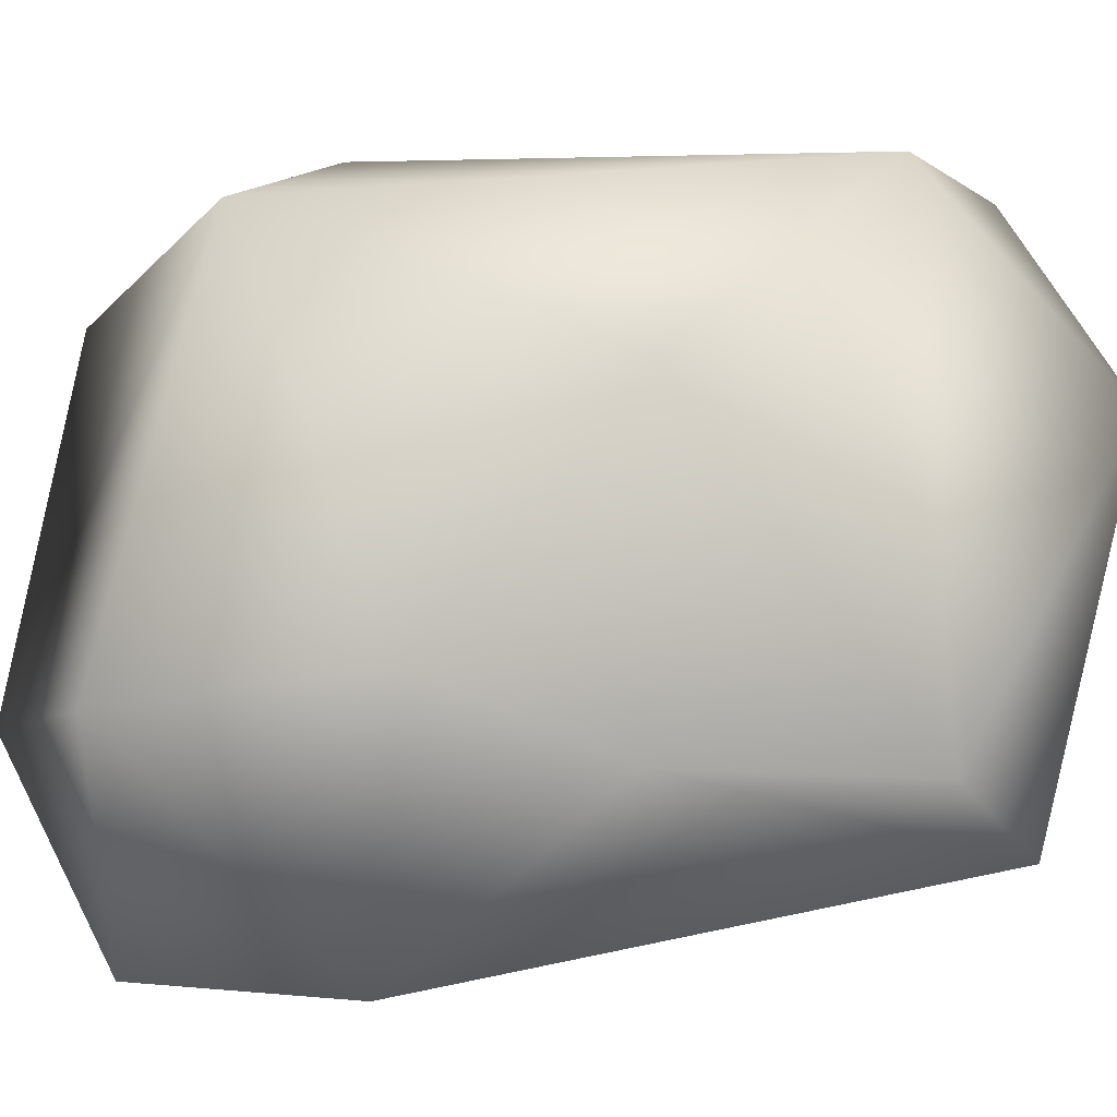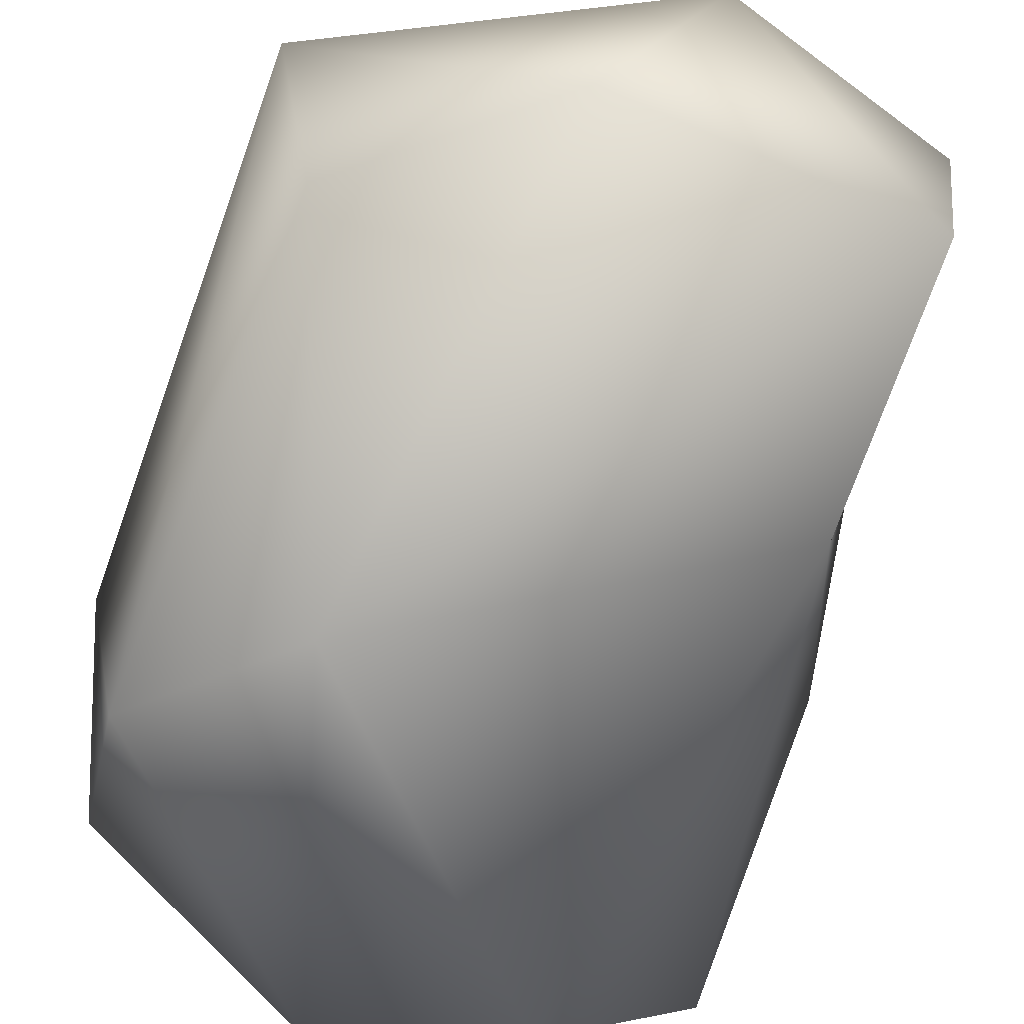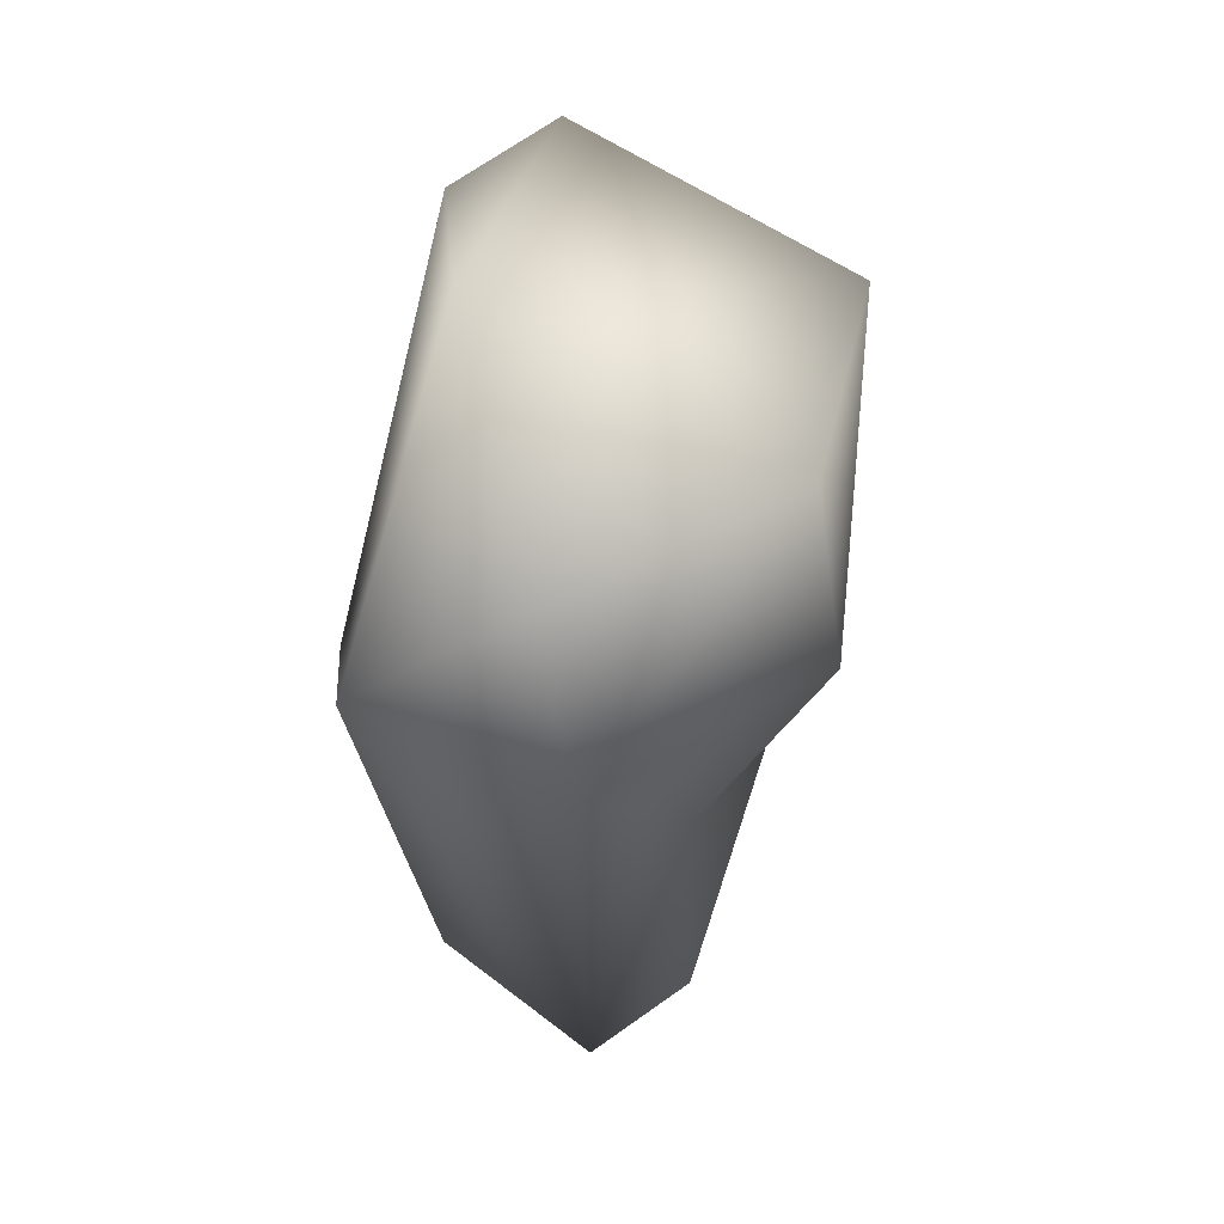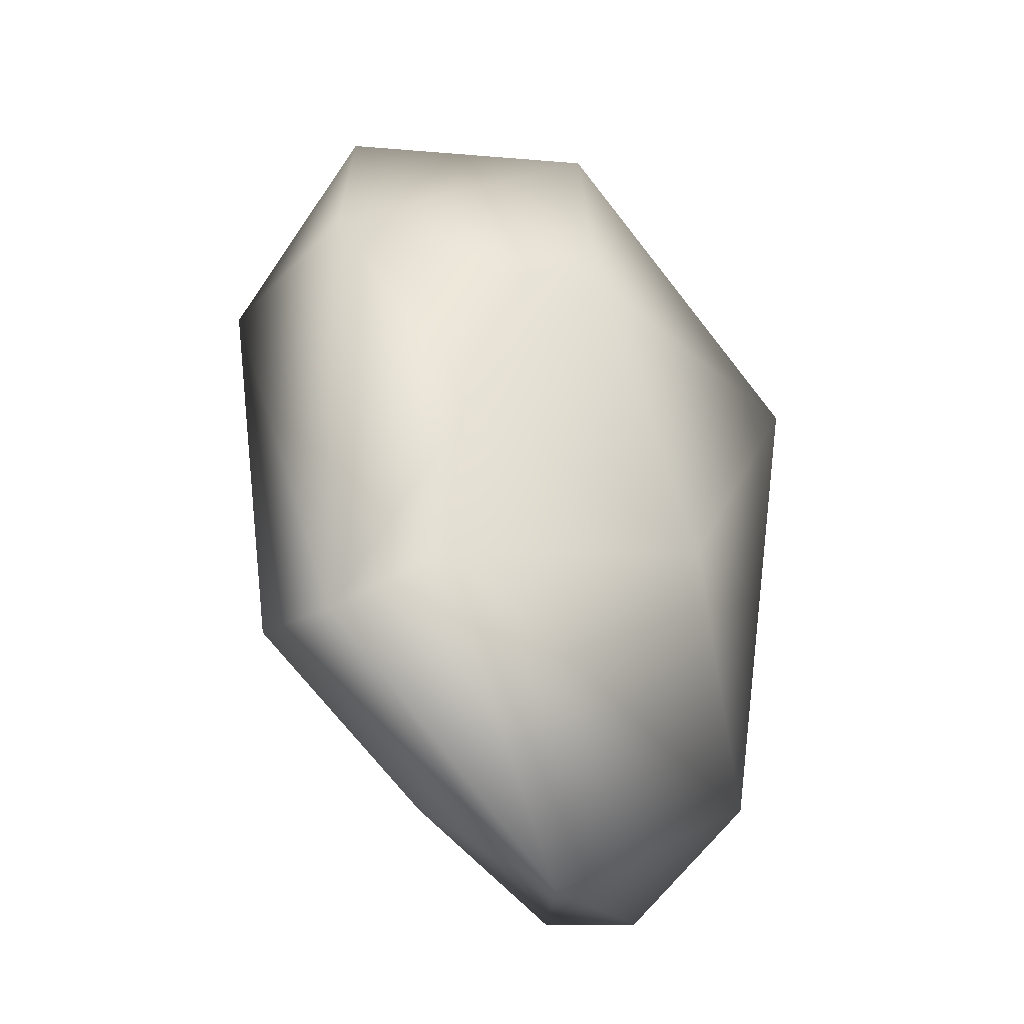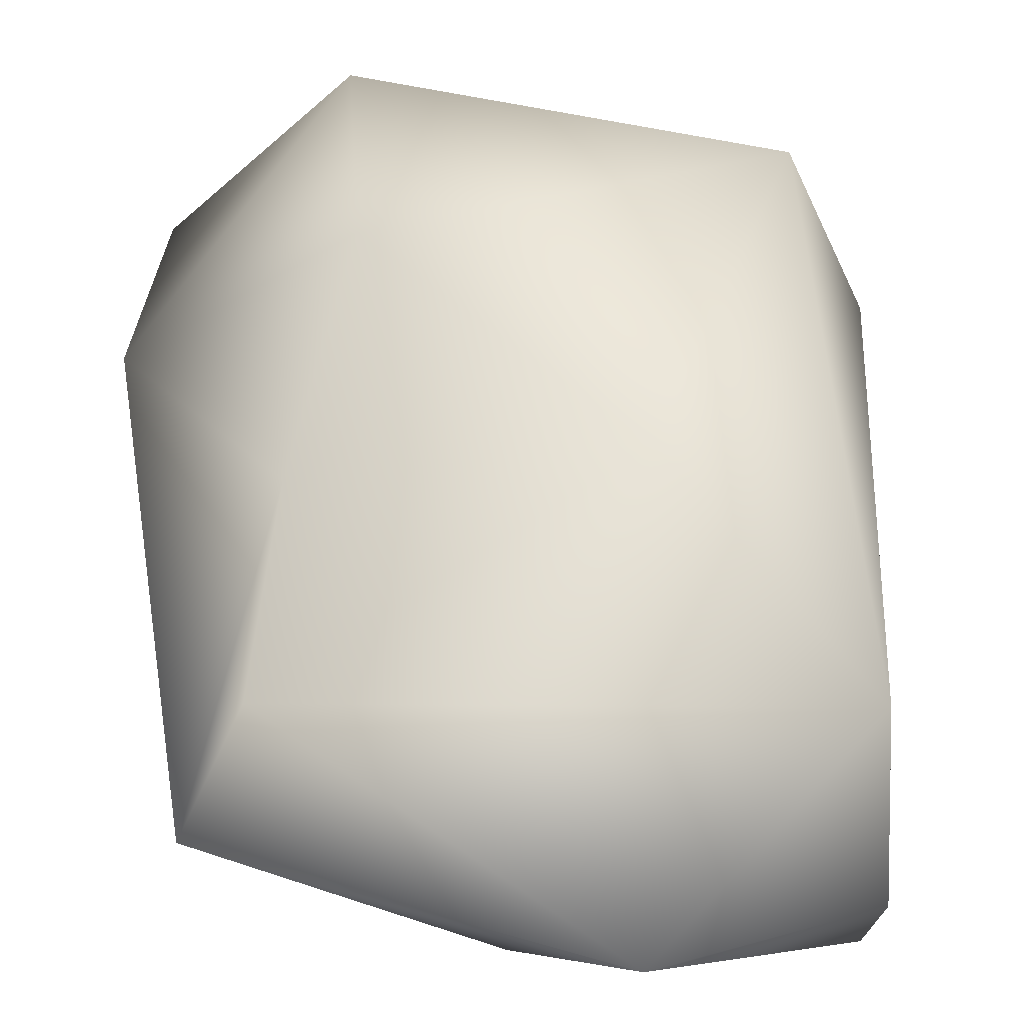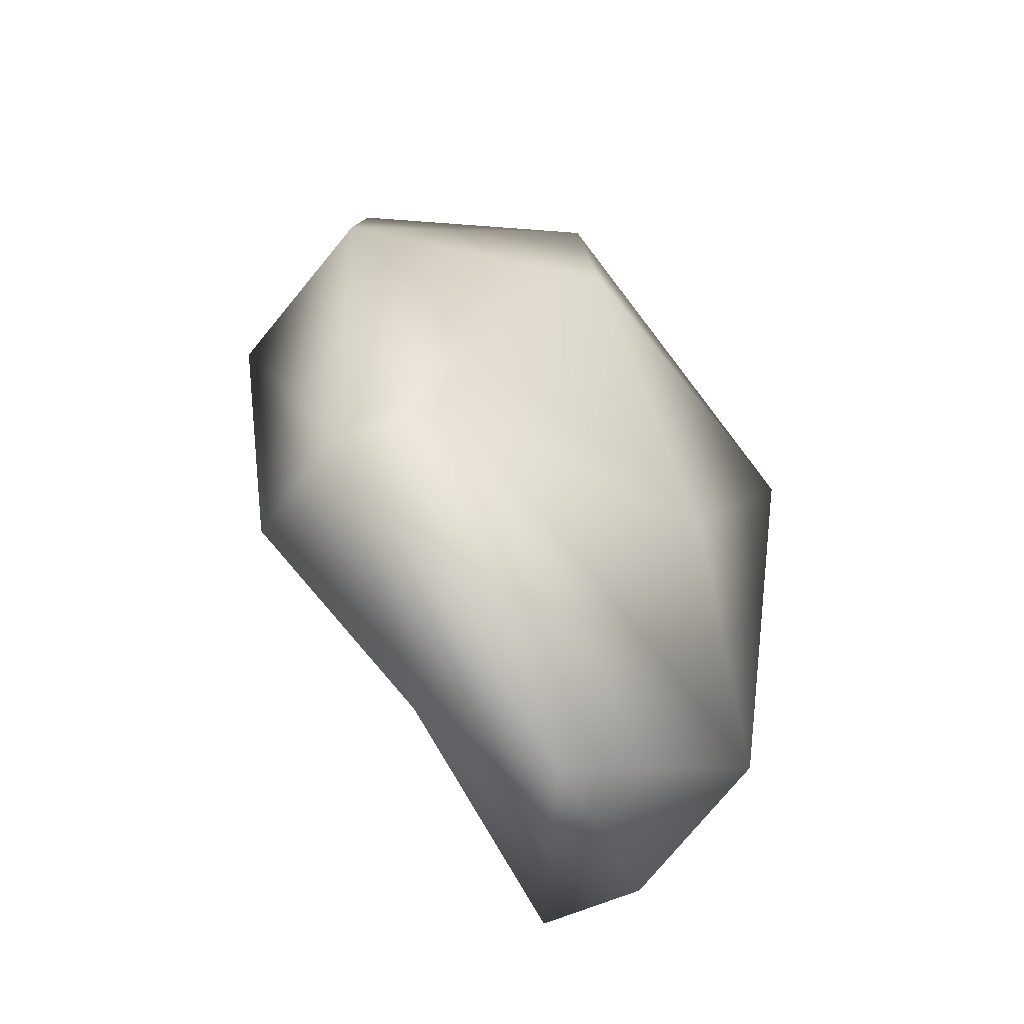
<metadata>
{"format":"obj","ext":"obj","renderer":"f3d","projection":"perspective","resolution":1024,"background":"white","views":[{"elev":76.8,"azim":-99.4,"up":"+Z"},{"elev":-72.6,"azim":-17.7,"up":"+Z"},{"elev":55.4,"azim":-79.5,"up":"+Y"},{"elev":-39.0,"azim":-49.2,"up":"+Y"},{"elev":50.8,"azim":-7.5,"up":"+Z"},{"elev":-61.2,"azim":-50.3,"up":"+Y"}]}
</metadata>
<code>
g Icosphere
v -0.003906 0.002574 -0.006673
v -0.001428 -0.01141 -0.002353
v 0.007547 -0.01091 -0.004777
v 0.007603 -0.002581 -0.003481
v -0.003906 0.002574 -0.006673
v -0.007235 -0.007303 -0.003624
v -0.008109 0.006441 -0.00538
v 0.004546 0.01179 -0.005168
v 0.008699 0.01075 -0.002919
v -0.0009655 0.01434 -0.003584
v -0.008912 -0.00956 0.001057
v -0.008109 0.006441 -0.00538
v -0.009484 0.006011 0.0008561
v -0.007967 0.01179 -0.0002097
v -0.005603 -0.000874 0.00336
v -0.003162 0.004049 0.006704
v -0.007036 -0.007695 0.003679
v 0.001323 -0.01418 0.0007686
v -0.001428 -0.01141 -0.002353
v 0.00778 -0.009486 0.003271
v 0.007593 -0.01215 -0.001089
v 0.007547 -0.01091 -0.004777
v -0.001428 -0.01141 -0.002353
v 0.007603 -0.002581 -0.003481
v 0.009901 0.003591 0.002668
v 0.008699 0.01075 -0.002919
v -0.002702 0.0111 0.005599
v -0.0009655 0.01434 -0.003584
v 0.008299 0.00638 0.005845
v -0.0009655 0.01434 -0.003584
v 0.008699 0.01075 -0.002919
v 0.008699 0.01075 -0.002919
v 0.003219 -0.002668 0.00545
v -0.0009655 0.01434 -0.003584
v -0.008109 0.006441 -0.00538
v -0.003906 0.002574 -0.006673
v -0.0009655 0.01434 -0.003584
g Icosphere_0
f 3 2 1
f 5 4 3
f 2 6 5
f 6 7 5
f 5 8 4
f 8 9 4
f 10 8 5
f 8 10 9
f 2 11 6
f 6 11 12
f 11 13 12
f 12 13 14
f 11 15 13
f 15 16 13
f 17 15 11
f 18 17 11
f 18 11 19
f 20 17 18
f 21 20 18
f 22 21 18
f 22 18 23
f 24 21 22
f 24 20 21
f 25 20 24
f 26 25 24
f 13 27 14
f 13 16 27
f 14 27 28
f 25 29 20
f 27 16 29
f 27 29 30
f 30 29 31
f 32 29 25
f 20 29 33
f 20 33 17
f 17 33 15
f 15 33 16
f 16 33 29
f 35 14 34
f 12 37 36

</code>
